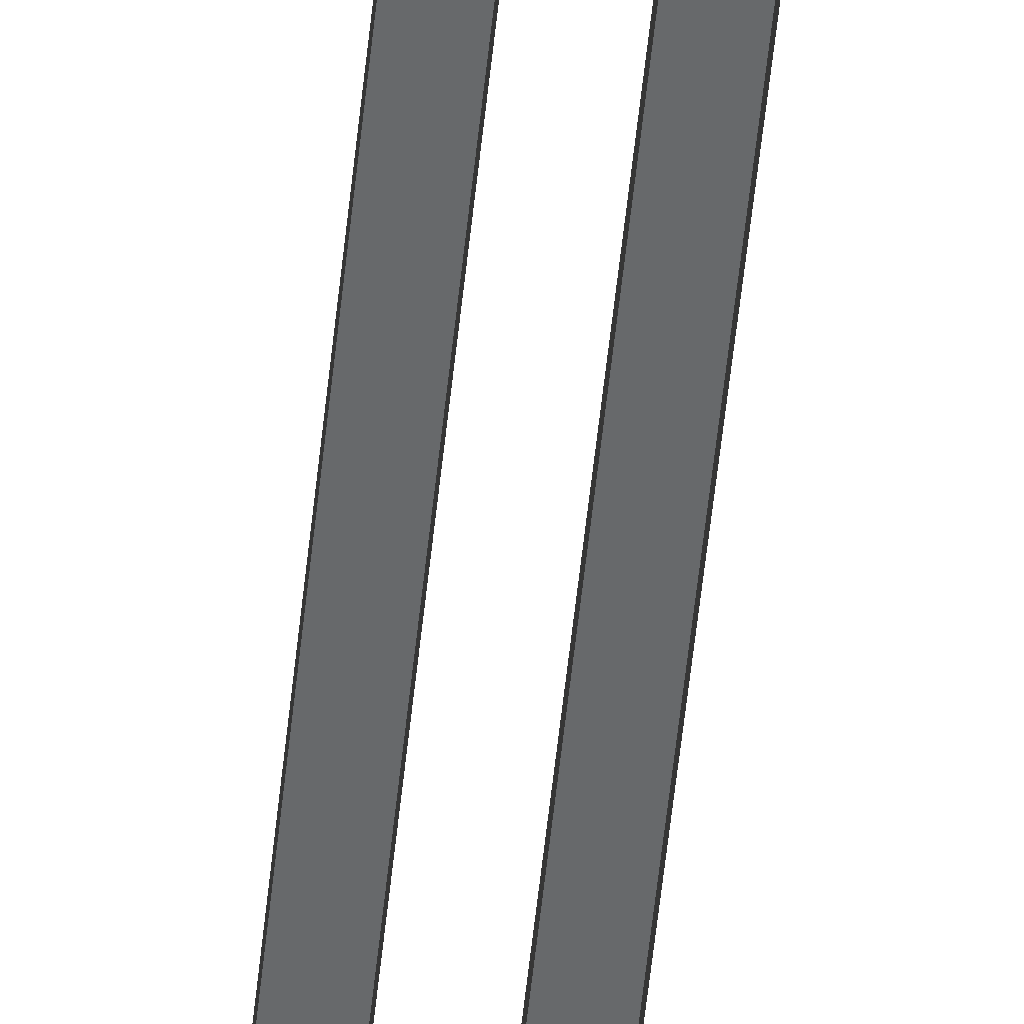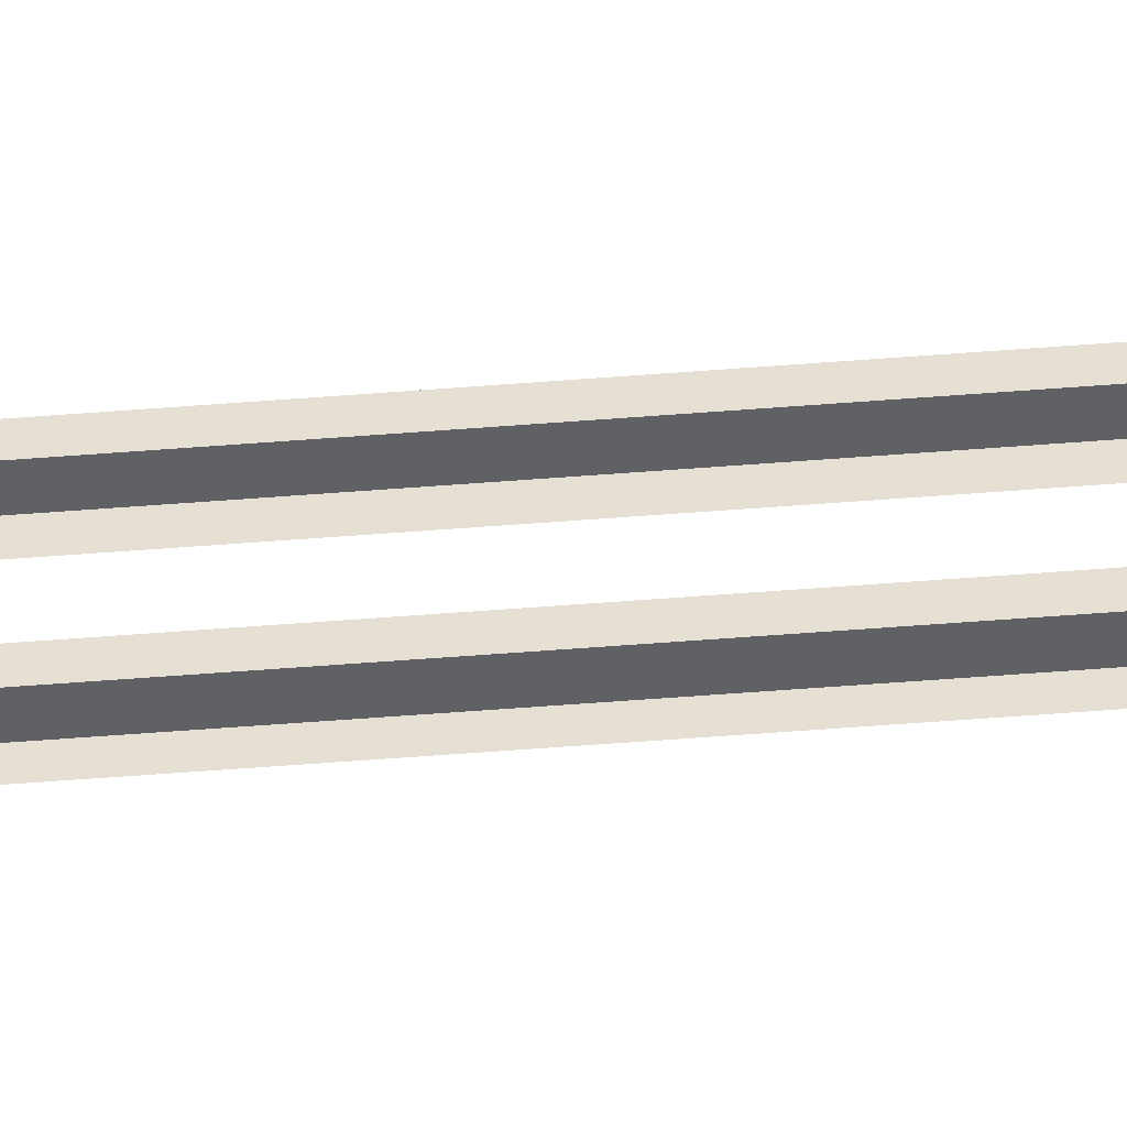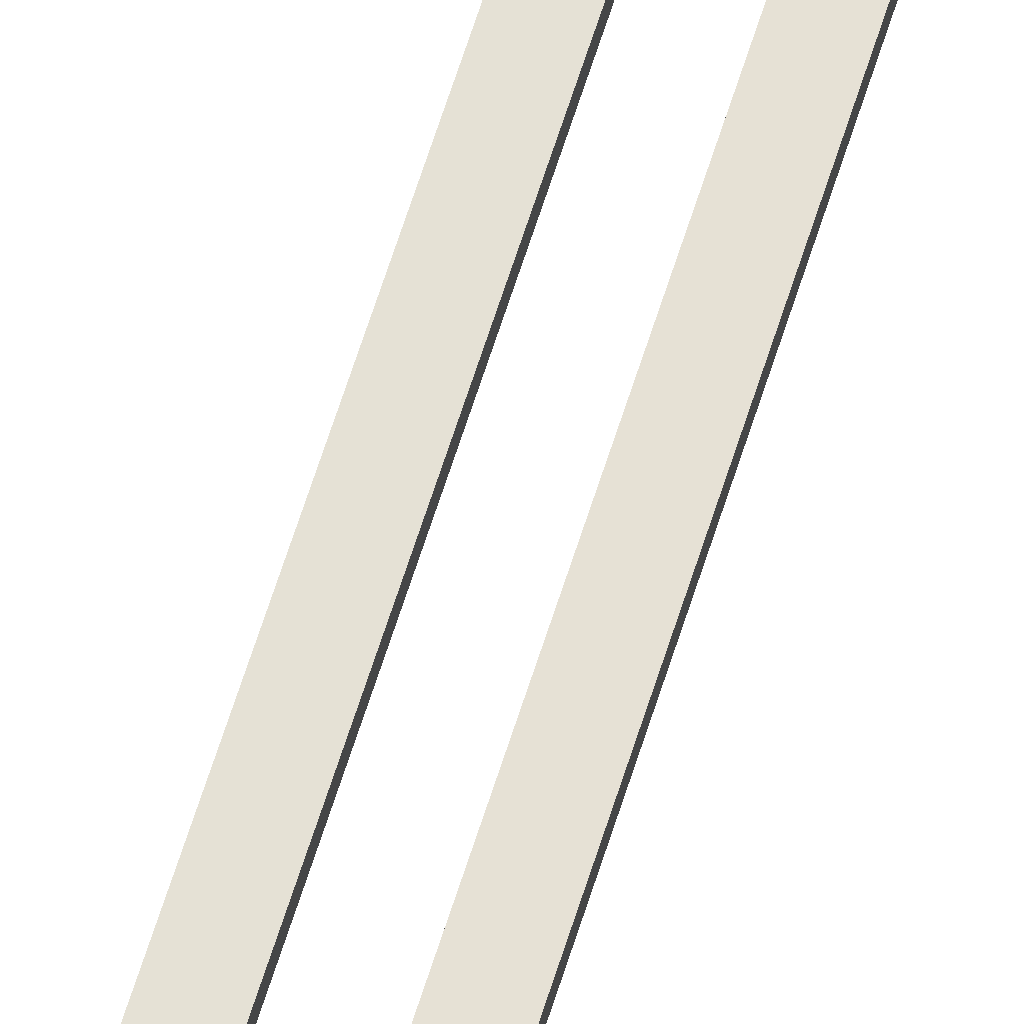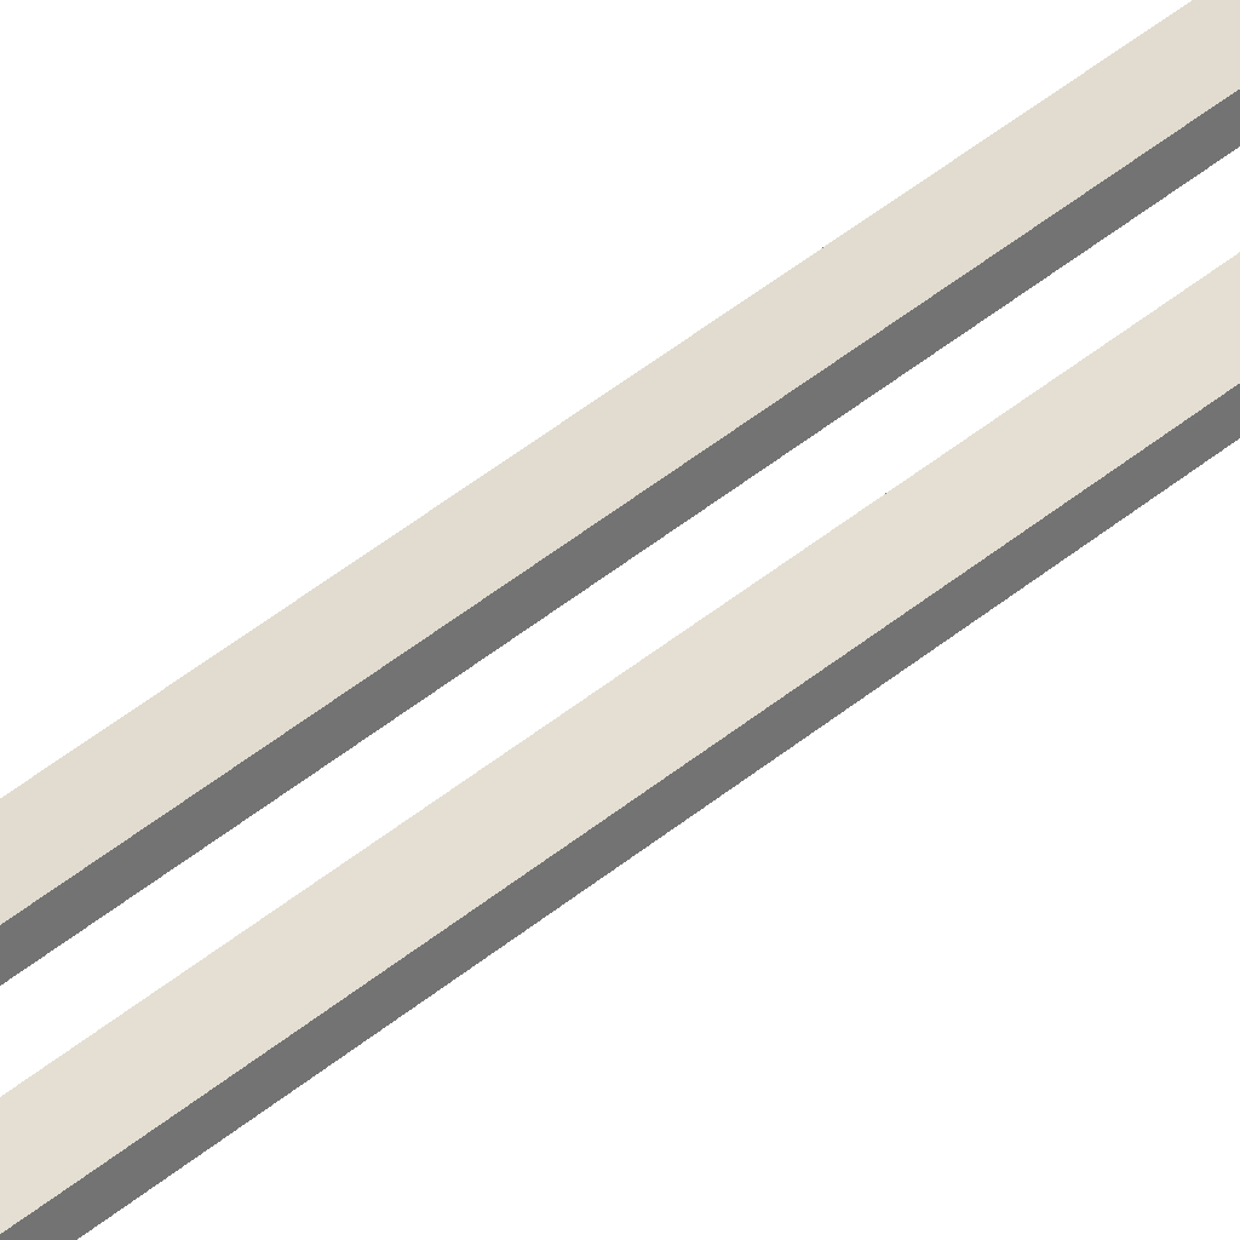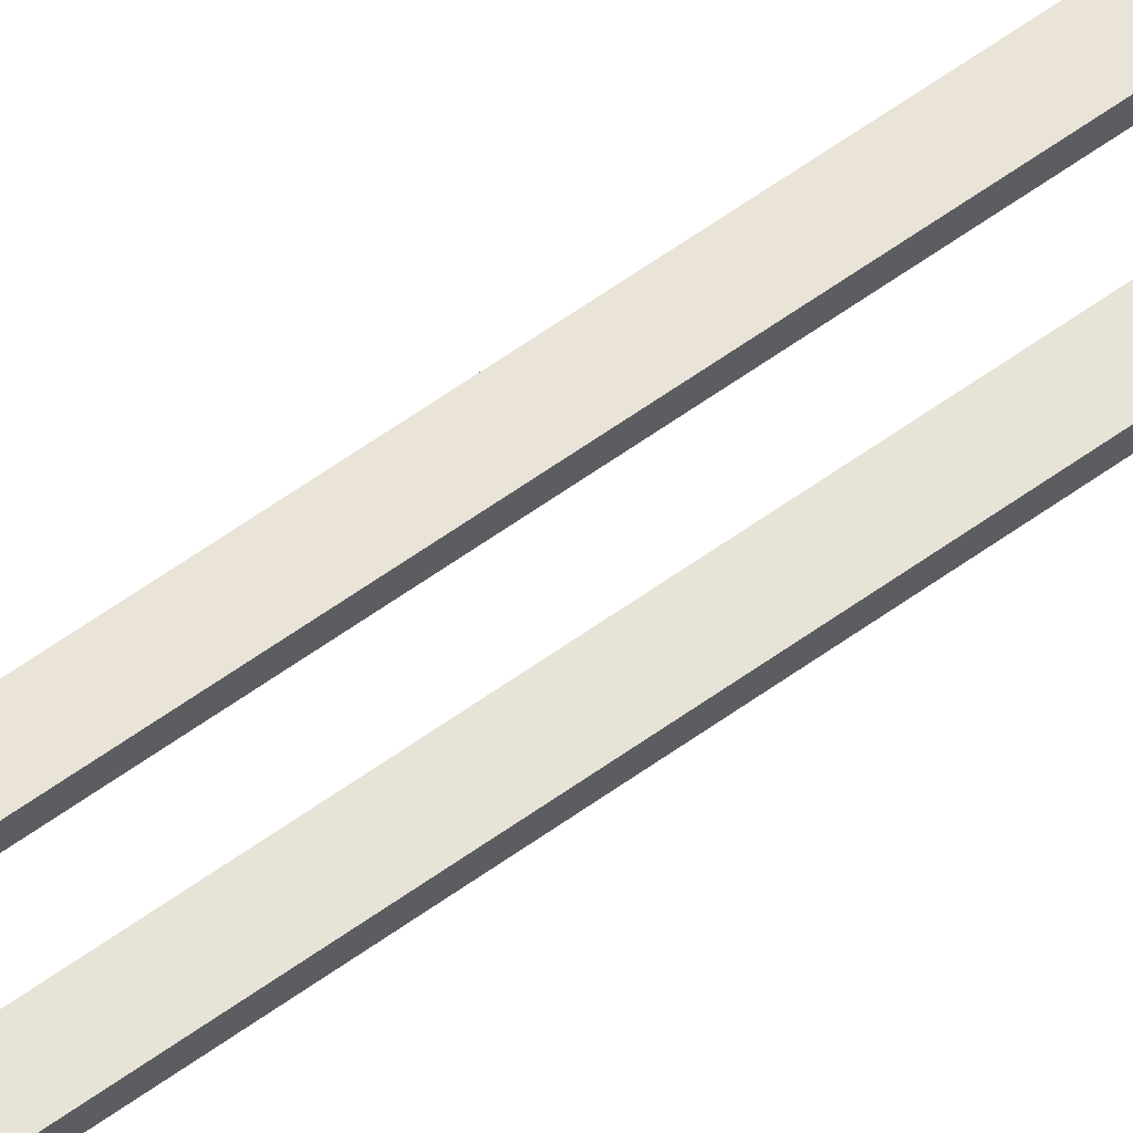
<metadata>
{"format":"obj","ext":"obj","renderer":"f3d","projection":"perspective","resolution":1024,"background":"white","views":[{"elev":-52.6,"azim":-3.1,"up":"+Y"},{"elev":-48.4,"azim":-82.2,"up":"+Y"},{"elev":64.8,"azim":20.1,"up":"+Y"},{"elev":35.6,"azim":-136.8,"up":"+Y"},{"elev":61.5,"azim":-123.6,"up":"+Y"}]}
</metadata>
<code>
v  -2.408 0.08 -26.66
v  -2.447 0.08 -31.49
v  -3.196 0.06 -31.49
v  -3.158 0.06 -26.66
v  -2.447 -0.3 -31.49
v  -3.196 -0.3 -31.49
v  -3.158 -0.3 -26.66
v  -1.96 0.08 -11.17
v  -2.709 0.06 -11.17
v  -2.709 -0.3 -11.17
v  -1.96 -0.3 -11.17
v  -2.141 -0.3 -15.99
v  -2.141 0.08 -15.99
v  -0.6827 0.06 -26.66
v  -0.7208 0.06 -31.49
v  -1.47 0.08 -31.49
v  -1.432 0.08 -26.66
v  -0.7208 -0.3 -31.49
v  -1.47 -0.3 -31.49
v  -1.432 -0.3 -26.66
v  -0.2339 0.06 -11.17
v  -0.9834 0.08 -11.17
v  -0.9834 -0.3 -11.17
v  -0.2339 -0.3 -11.17
v  -0.4151 -0.3 -15.99
v  -0.4151 0.06 -15.99
v  -1.71 0.08 -5.33
v  -1.919 0.08 -10.17
v  -2.668 0.06 -10.17
v  -2.46 0.06 -5.33
v  -1.919 -0.3 -10.17
v  -2.668 -0.3 -10.17
v  -2.459 -0.3 -5.33
v  -1.017 0.08 10.15
v  -1.766 0.06 10.15
v  -1.766 -0.3 10.15
v  -1.017 -0.3 10.15
v  -1.225 -0.3 5.333
v  -1.225 0.08 5.333
v  0.0156 0.06 -5.33
v  -0.1931 0.06 -10.17
v  -0.9426 0.08 -10.17
v  -0.7339 0.08 -5.33
v  -0.1931 -0.3 -10.17
v  -0.9426 -0.3 -10.17
v  -0.7338 -0.3 -5.33
v  0.7087 0.06 10.15
v  -0.0408 0.08 10.15
v  -0.0408 -0.3 10.15
v  0.7087 -0.3 10.15
v  0.5008 -0.3 5.333
v  0.5008 0.06 5.333
v  -0.7942 0.08 16
v  -0.9762 0.08 11.15
v  -1.726 0.06 11.15
v  -1.544 0.06 16
v  -0.9761 -0.3 11.15
v  -1.726 -0.3 11.15
v  -1.544 -0.3 16
v  -0.4886 0.08 31.48
v  -1.238 0.06 31.48
v  -1.238 -0.3 31.48
v  -0.4886 -0.3 31.48
v  -0.5267 -0.3 26.66
v  -0.5267 0.08 26.66
v  0.9317 0.06 16
v  0.7496 0.06 11.15
v  0.0001 0.08 11.15
v  0.1822 0.08 16
v  0.7497 -0.3 11.15
v  0.0002 -0.3 11.15
v  0.1822 -0.3 16
v  1.237 0.06 31.48
v  0.4878 0.08 31.48
v  0.4878 -0.3 31.48
v  1.237 -0.3 31.48
v  1.199 -0.3 26.66
v  1.199 0.06 26.66
v  -1.974 0.06 5.333
v  -1.468 0.08 0.0019
v  -2.217 0.06 0.0019
v  -2.217 -0.3 0.0019
v  -1.974 -0.3 5.333
v  -1.467 -0.3 0.0019
v  -1.71 -0.3 -5.33
v  -0.2487 0.08 5.333
v  0.2582 0.06 0.0019
v  -0.4913 0.08 0.0019
v  -0.4913 -0.3 0.0019
v  -0.2487 -0.3 5.333
v  0.2582 -0.3 0.0019
v  0.0157 -0.3 -5.33
v  -1.383 0.06 21.33
v  -0.6332 0.08 21.33
v  -1.383 -0.3 21.33
v  -0.7941 -0.3 16
v  0.3431 0.08 21.33
v  1.093 0.06 21.33
v  0.3431 -0.3 21.33
v  0.9317 -0.3 16
v  -0.6332 -0.3 21.33
v  1.093 -0.3 21.33
v  -1.276 0.06 26.66
v  -1.276 -0.3 26.66
v  0.4497 0.08 26.66
v  0.4497 -0.3 26.66
v  -2.89 0.06 -15.99
v  -2.89 -0.3 -15.99
v  -2.302 -0.3 -21.33
v  -2.302 0.08 -21.33
v  -1.165 0.08 -15.99
v  -1.165 -0.3 -15.99
v  -0.576 -0.3 -21.33
v  -0.5761 0.06 -21.33
v  -3.051 0.06 -21.33
v  -3.051 -0.3 -21.33
v  -1.326 0.08 -21.33
v  -1.325 -0.3 -21.33
v  -2.408 -0.3 -26.66
v  -0.6826 -0.3 -26.66
g Boosted_Rail_End
f 1 2 3
f 3 4 1
f 3 2 5
f 5 6 3
f 7 4 3
f 3 6 7
f 8 9 10
f 10 11 8
f 8 11 12
f 12 13 8
f 14 15 16
f 16 17 14
f 16 15 18
f 18 19 16
f 20 17 16
f 16 19 20
f 21 22 23
f 23 24 21
f 21 24 25
f 25 26 21
f 27 28 29
f 29 30 27
f 29 28 31
f 31 32 29
f 29 32 33
f 33 30 29
f 34 35 36
f 36 37 34
f 34 37 38
f 38 39 34
f 40 41 42
f 42 43 40
f 42 41 44
f 44 45 42
f 42 45 46
f 46 43 42
f 47 48 49
f 49 50 47
f 47 50 51
f 51 52 47
f 53 54 55
f 55 56 53
f 55 54 57
f 57 58 55
f 55 58 59
f 59 56 55
f 60 61 62
f 62 63 60
f 60 63 64
f 64 65 60
f 66 67 68
f 68 69 66
f 68 67 70
f 70 71 68
f 68 71 72
f 72 69 68
f 73 74 75
f 75 76 73
f 73 76 77
f 77 78 73
f 79 39 80
f 80 81 79
f 81 82 83
f 83 79 81
f 80 84 85
f 85 27 80
f 86 52 87
f 87 88 86
f 88 89 90
f 90 86 88
f 87 91 92
f 92 40 87
f 39 38 84
f 84 80 39
f 52 51 91
f 91 87 52
f 39 79 35
f 35 34 39
f 79 83 36
f 36 35 79
f 52 86 48
f 48 47 52
f 86 90 49
f 49 48 86
f 93 94 53
f 53 56 93
f 56 59 95
f 95 93 56
f 53 96 57
f 57 54 53
f 97 98 66
f 66 69 97
f 69 72 99
f 99 97 69
f 66 100 70
f 70 67 66
f 94 101 96
f 96 53 94
f 98 102 100
f 100 66 98
f 103 65 94
f 94 93 103
f 93 95 104
f 104 103 93
f 105 78 98
f 98 97 105
f 97 99 106
f 106 105 97
f 65 64 101
f 101 94 65
f 78 77 102
f 102 98 78
f 65 103 61
f 61 60 65
f 103 104 62
f 62 61 103
f 78 105 74
f 74 73 78
f 105 106 75
f 75 74 105
f 81 80 27
f 27 30 81
f 30 33 82
f 82 81 30
f 88 87 40
f 40 43 88
f 43 46 89
f 89 88 43
f 27 85 31
f 31 28 27
f 40 92 44
f 44 41 40
f 13 107 9
f 9 8 13
f 107 108 10
f 10 9 107
f 13 12 109
f 109 110 13
f 26 111 22
f 22 21 26
f 23 22 111
f 111 112 23
f 26 25 113
f 113 114 26
f 107 13 110
f 110 115 107
f 115 116 108
f 108 107 115
f 111 26 114
f 114 117 111
f 117 118 112
f 112 111 117
f 110 109 119
f 119 1 110
f 114 113 120
f 120 14 114
f 115 110 1
f 1 4 115
f 116 115 4
f 4 7 116
f 117 114 14
f 14 17 117
f 118 117 17
f 17 20 118
f 1 119 5
f 5 2 1
f 14 120 18
f 18 15 14

</code>
